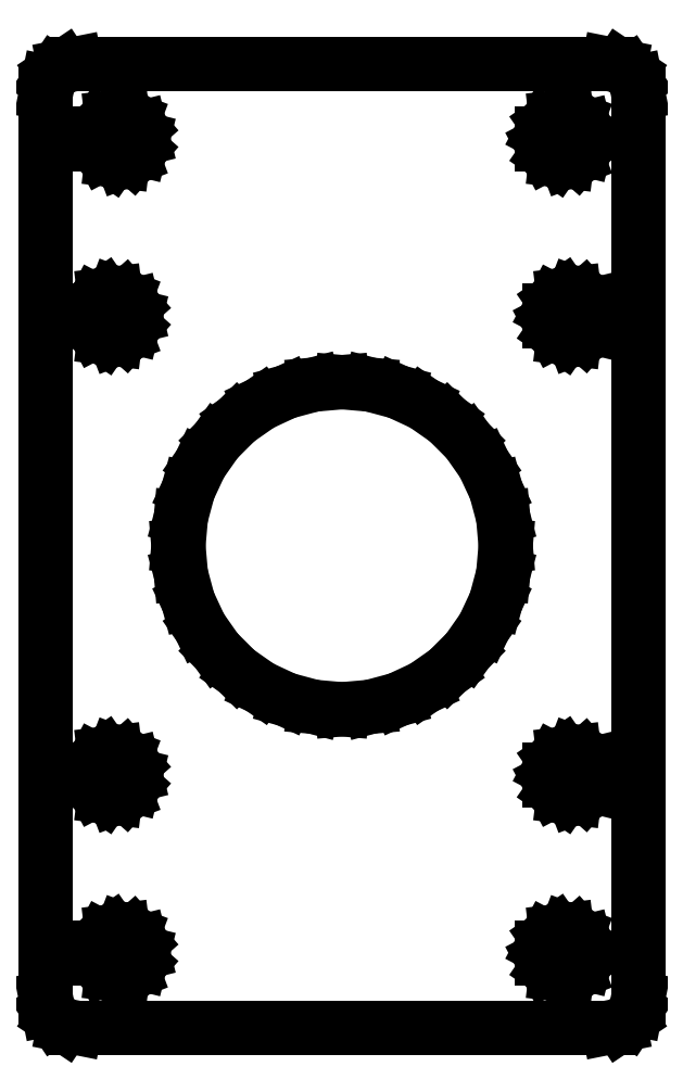
<metadata>
{"format":"dxf","ext":"dxf","renderer":"ezdxf+matplotlib","layout":"modelspace","background":"white","min_lineweight":24,"dpi":150}
</metadata>
<code>
0
SECTION
2
ENTITIES
0
LINE
8
0
10
-20
11
-20
20
-30.55
21
30.55
0
LINE
8
0
10
-20
11
-19.85
20
30.55
21
31.32
0
LINE
8
0
10
-19.85
11
-19.41
20
31.32
21
31.96
0
LINE
8
0
10
-19.41
11
-18.77
20
31.96
21
32.4
0
LINE
8
0
10
-18.77
11
-18
20
32.4
21
32.55
0
LINE
8
0
10
-18
11
18
20
32.55
21
32.55
0
LINE
8
0
10
18
11
18.77
20
32.55
21
32.4
0
LINE
8
0
10
18.77
11
19.41
20
32.4
21
31.96
0
LINE
8
0
10
19.41
11
19.85
20
31.96
21
31.32
0
LINE
8
0
10
19.85
11
20
20
31.32
21
30.55
0
LINE
8
0
10
20
11
20
20
30.55
21
-30.55
0
LINE
8
0
10
20
11
19.85
20
-30.55
21
-31.32
0
LINE
8
0
10
19.85
11
19.41
20
-31.32
21
-31.96
0
LINE
8
0
10
19.41
11
18.77
20
-31.96
21
-32.4
0
LINE
8
0
10
18.77
11
18
20
-32.4
21
-32.55
0
LINE
8
0
10
18
11
-18
20
-32.55
21
-32.55
0
LINE
8
0
10
-18
11
-18.77
20
-32.55
21
-32.4
0
LINE
8
0
10
-18.77
11
-19.41
20
-32.4
21
-31.96
0
LINE
8
0
10
-19.41
11
-19.85
20
-31.96
21
-31.32
0
LINE
8
0
10
-19.85
11
-20
20
-31.32
21
-30.55
0
LINE
8
0
10
-17
11
-17
20
-15.87
21
-15.13
0
LINE
8
0
10
-17
11
-16.66
20
-15.13
21
-14.47
0
LINE
8
0
10
-16.66
11
-16.05
20
-14.47
21
-14.05
0
LINE
8
0
10
-16.05
11
-15.31
20
-14.05
21
-13.96
0
LINE
8
0
10
-15.31
11
-14.62
20
-13.96
21
-14.22
0
LINE
8
0
10
-14.62
11
-14.13
20
-14.22
21
-14.78
0
LINE
8
0
10
-14.13
11
-13.95
20
-14.78
21
-15.5
0
LINE
8
0
10
-13.95
11
-14.13
20
-15.5
21
-16.22
0
LINE
8
0
10
-14.13
11
-14.62
20
-16.22
21
-16.78
0
LINE
8
0
10
-14.62
11
-15.31
20
-16.78
21
-17.04
0
LINE
8
0
10
-15.31
11
-16.05
20
-17.04
21
-16.95
0
LINE
8
0
10
-16.05
11
-16.66
20
-16.95
21
-16.53
0
LINE
8
0
10
-16.66
11
-17
20
-16.53
21
-15.87
0
LINE
8
0
10
-17
11
-17
20
15.13
21
15.87
0
LINE
8
0
10
-17
11
-16.66
20
15.87
21
16.53
0
LINE
8
0
10
-16.66
11
-16.05
20
16.53
21
16.95
0
LINE
8
0
10
-16.05
11
-15.31
20
16.95
21
17.04
0
LINE
8
0
10
-15.31
11
-14.62
20
17.04
21
16.78
0
LINE
8
0
10
-14.62
11
-14.13
20
16.78
21
16.22
0
LINE
8
0
10
-14.13
11
-13.95
20
16.22
21
15.5
0
LINE
8
0
10
-13.95
11
-14.13
20
15.5
21
14.78
0
LINE
8
0
10
-14.13
11
-14.62
20
14.78
21
14.22
0
LINE
8
0
10
-14.62
11
-15.31
20
14.22
21
13.96
0
LINE
8
0
10
-15.31
11
-16.05
20
13.96
21
14.05
0
LINE
8
0
10
-16.05
11
-16.66
20
14.05
21
14.47
0
LINE
8
0
10
-16.66
11
-17
20
14.47
21
15.13
0
LINE
8
0
10
-16.5
11
-16.5
20
-27.87
21
-27.13
0
LINE
8
0
10
-16.5
11
-16.16
20
-27.13
21
-26.47
0
LINE
8
0
10
-16.16
11
-15.55
20
-26.47
21
-26.05
0
LINE
8
0
10
-15.55
11
-14.81
20
-26.05
21
-25.96
0
LINE
8
0
10
-14.81
11
-14.12
20
-25.96
21
-26.22
0
LINE
8
0
10
-14.12
11
-13.63
20
-26.22
21
-26.78
0
LINE
8
0
10
-13.63
11
-13.45
20
-26.78
21
-27.5
0
LINE
8
0
10
-13.45
11
-13.63
20
-27.5
21
-28.22
0
LINE
8
0
10
-13.63
11
-14.12
20
-28.22
21
-28.78
0
LINE
8
0
10
-14.12
11
-14.81
20
-28.78
21
-29.04
0
LINE
8
0
10
-14.81
11
-15.55
20
-29.04
21
-28.95
0
LINE
8
0
10
-15.55
11
-16.16
20
-28.95
21
-28.53
0
LINE
8
0
10
-16.16
11
-16.5
20
-28.53
21
-27.87
0
LINE
8
0
10
-16.5
11
-16.5
20
27.13
21
27.87
0
LINE
8
0
10
-16.5
11
-16.16
20
27.87
21
28.53
0
LINE
8
0
10
-16.16
11
-15.55
20
28.53
21
28.95
0
LINE
8
0
10
-15.55
11
-14.81
20
28.95
21
29.04
0
LINE
8
0
10
-14.81
11
-14.12
20
29.04
21
28.78
0
LINE
8
0
10
-14.12
11
-13.63
20
28.78
21
28.22
0
LINE
8
0
10
-13.63
11
-13.45
20
28.22
21
27.5
0
LINE
8
0
10
-13.45
11
-13.63
20
27.5
21
26.78
0
LINE
8
0
10
-13.63
11
-14.12
20
26.78
21
26.22
0
LINE
8
0
10
-14.12
11
-14.81
20
26.22
21
25.96
0
LINE
8
0
10
-14.81
11
-15.55
20
25.96
21
26.05
0
LINE
8
0
10
-15.55
11
-16.16
20
26.05
21
26.47
0
LINE
8
0
10
-16.16
11
-16.5
20
26.47
21
27.13
0
LINE
8
0
10
-11.05
11
-10.88
20
0
21
1.919
0
LINE
8
0
10
-10.88
11
-10.38
20
1.919
21
3.779
0
LINE
8
0
10
-10.38
11
-9.57
20
3.779
21
5.525
0
LINE
8
0
10
-9.57
11
-8.465
20
5.525
21
7.103
0
LINE
8
0
10
-8.465
11
-7.103
20
7.103
21
8.465
0
LINE
8
0
10
-7.103
11
-5.525
20
8.465
21
9.57
0
LINE
8
0
10
-5.525
11
-3.779
20
9.57
21
10.38
0
LINE
8
0
10
-3.779
11
-1.919
20
10.38
21
10.88
0
LINE
8
0
10
-1.919
11
0
20
10.88
21
11.05
0
LINE
8
0
10
0
11
1.919
20
11.05
21
10.88
0
LINE
8
0
10
1.919
11
3.779
20
10.88
21
10.38
0
LINE
8
0
10
3.779
11
5.525
20
10.38
21
9.57
0
LINE
8
0
10
5.525
11
7.103
20
9.57
21
8.465
0
LINE
8
0
10
7.103
11
8.465
20
8.465
21
7.103
0
LINE
8
0
10
8.465
11
9.57
20
7.103
21
5.525
0
LINE
8
0
10
9.57
11
10.38
20
5.525
21
3.779
0
LINE
8
0
10
10.38
11
10.88
20
3.779
21
1.919
0
LINE
8
0
10
10.88
11
11.05
20
1.919
21
0
0
LINE
8
0
10
11.05
11
10.88
20
0
21
-1.919
0
LINE
8
0
10
10.88
11
10.38
20
-1.919
21
-3.779
0
LINE
8
0
10
10.38
11
9.57
20
-3.779
21
-5.525
0
LINE
8
0
10
9.57
11
8.465
20
-5.525
21
-7.103
0
LINE
8
0
10
8.465
11
7.103
20
-7.103
21
-8.465
0
LINE
8
0
10
7.103
11
5.525
20
-8.465
21
-9.57
0
LINE
8
0
10
5.525
11
3.779
20
-9.57
21
-10.38
0
LINE
8
0
10
3.779
11
1.919
20
-10.38
21
-10.88
0
LINE
8
0
10
1.919
11
0
20
-10.88
21
-11.05
0
LINE
8
0
10
0
11
-1.919
20
-11.05
21
-10.88
0
LINE
8
0
10
-1.919
11
-3.779
20
-10.88
21
-10.38
0
LINE
8
0
10
-3.779
11
-5.525
20
-10.38
21
-9.57
0
LINE
8
0
10
-5.525
11
-7.103
20
-9.57
21
-8.465
0
LINE
8
0
10
-7.103
11
-8.465
20
-8.465
21
-7.103
0
LINE
8
0
10
-8.465
11
-9.57
20
-7.103
21
-5.525
0
LINE
8
0
10
-9.57
11
-10.38
20
-5.525
21
-3.779
0
LINE
8
0
10
-10.38
11
-10.88
20
-3.779
21
-1.919
0
LINE
8
0
10
-10.88
11
-11.05
20
-1.919
21
0
0
LINE
8
0
10
13.49
11
13.49
20
-27.87
21
-27.13
0
LINE
8
0
10
13.49
11
13.84
20
-27.13
21
-26.47
0
LINE
8
0
10
13.84
11
14.45
20
-26.47
21
-26.05
0
LINE
8
0
10
14.45
11
15.19
20
-26.05
21
-25.96
0
LINE
8
0
10
15.19
11
15.88
20
-25.96
21
-26.22
0
LINE
8
0
10
15.88
11
16.37
20
-26.22
21
-26.78
0
LINE
8
0
10
16.37
11
16.55
20
-26.78
21
-27.5
0
LINE
8
0
10
16.55
11
16.37
20
-27.5
21
-28.22
0
LINE
8
0
10
16.37
11
15.88
20
-28.22
21
-28.78
0
LINE
8
0
10
15.88
11
15.19
20
-28.78
21
-29.04
0
LINE
8
0
10
15.19
11
14.45
20
-29.04
21
-28.95
0
LINE
8
0
10
14.45
11
13.84
20
-28.95
21
-28.53
0
LINE
8
0
10
13.84
11
13.49
20
-28.53
21
-27.87
0
LINE
8
0
10
13.49
11
13.49
20
27.13
21
27.87
0
LINE
8
0
10
13.49
11
13.84
20
27.87
21
28.53
0
LINE
8
0
10
13.84
11
14.45
20
28.53
21
28.95
0
LINE
8
0
10
14.45
11
15.19
20
28.95
21
29.04
0
LINE
8
0
10
15.19
11
15.88
20
29.04
21
28.78
0
LINE
8
0
10
15.88
11
16.37
20
28.78
21
28.22
0
LINE
8
0
10
16.37
11
16.55
20
28.22
21
27.5
0
LINE
8
0
10
16.55
11
16.37
20
27.5
21
26.78
0
LINE
8
0
10
16.37
11
15.88
20
26.78
21
26.22
0
LINE
8
0
10
15.88
11
15.19
20
26.22
21
25.96
0
LINE
8
0
10
15.19
11
14.45
20
25.96
21
26.05
0
LINE
8
0
10
14.45
11
13.84
20
26.05
21
26.47
0
LINE
8
0
10
13.84
11
13.49
20
26.47
21
27.13
0
LINE
8
0
10
13.99
11
13.99
20
-15.87
21
-15.13
0
LINE
8
0
10
13.99
11
14.34
20
-15.13
21
-14.47
0
LINE
8
0
10
14.34
11
14.95
20
-14.47
21
-14.05
0
LINE
8
0
10
14.95
11
15.69
20
-14.05
21
-13.96
0
LINE
8
0
10
15.69
11
16.38
20
-13.96
21
-14.22
0
LINE
8
0
10
16.38
11
16.87
20
-14.22
21
-14.78
0
LINE
8
0
10
16.87
11
17.05
20
-14.78
21
-15.5
0
LINE
8
0
10
17.05
11
16.87
20
-15.5
21
-16.22
0
LINE
8
0
10
16.87
11
16.38
20
-16.22
21
-16.78
0
LINE
8
0
10
16.38
11
15.69
20
-16.78
21
-17.04
0
LINE
8
0
10
15.69
11
14.95
20
-17.04
21
-16.95
0
LINE
8
0
10
14.95
11
14.34
20
-16.95
21
-16.53
0
LINE
8
0
10
14.34
11
13.99
20
-16.53
21
-15.87
0
LINE
8
0
10
13.99
11
13.99
20
15.13
21
15.87
0
LINE
8
0
10
13.99
11
14.34
20
15.87
21
16.53
0
LINE
8
0
10
14.34
11
14.95
20
16.53
21
16.95
0
LINE
8
0
10
14.95
11
15.69
20
16.95
21
17.04
0
LINE
8
0
10
15.69
11
16.38
20
17.04
21
16.78
0
LINE
8
0
10
16.38
11
16.87
20
16.78
21
16.22
0
LINE
8
0
10
16.87
11
17.05
20
16.22
21
15.5
0
LINE
8
0
10
17.05
11
16.87
20
15.5
21
14.78
0
LINE
8
0
10
16.87
11
16.38
20
14.78
21
14.22
0
LINE
8
0
10
16.38
11
15.69
20
14.22
21
13.96
0
LINE
8
0
10
15.69
11
14.95
20
13.96
21
14.05
0
LINE
8
0
10
14.95
11
14.34
20
14.05
21
14.47
0
LINE
8
0
10
14.34
11
13.99
20
14.47
21
15.13
0
ENDSEC
0
EOF

</code>
